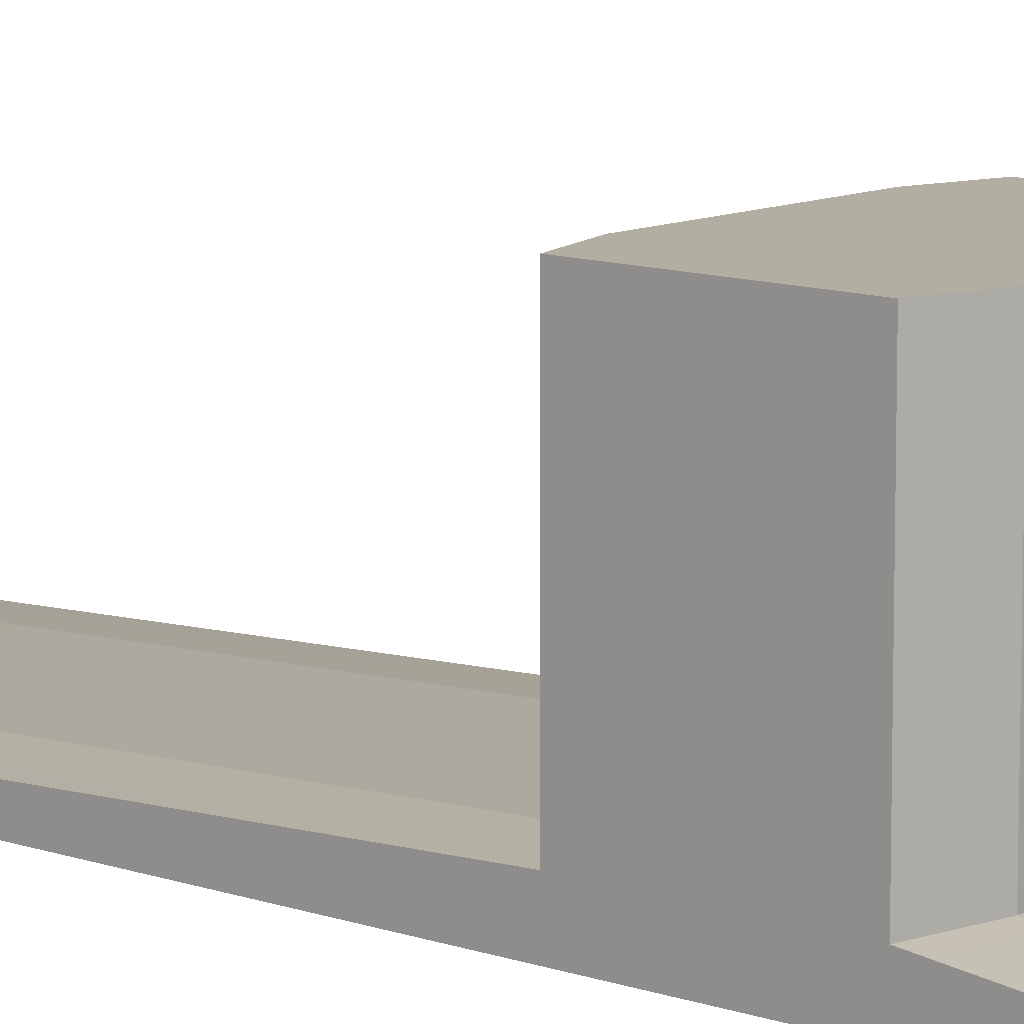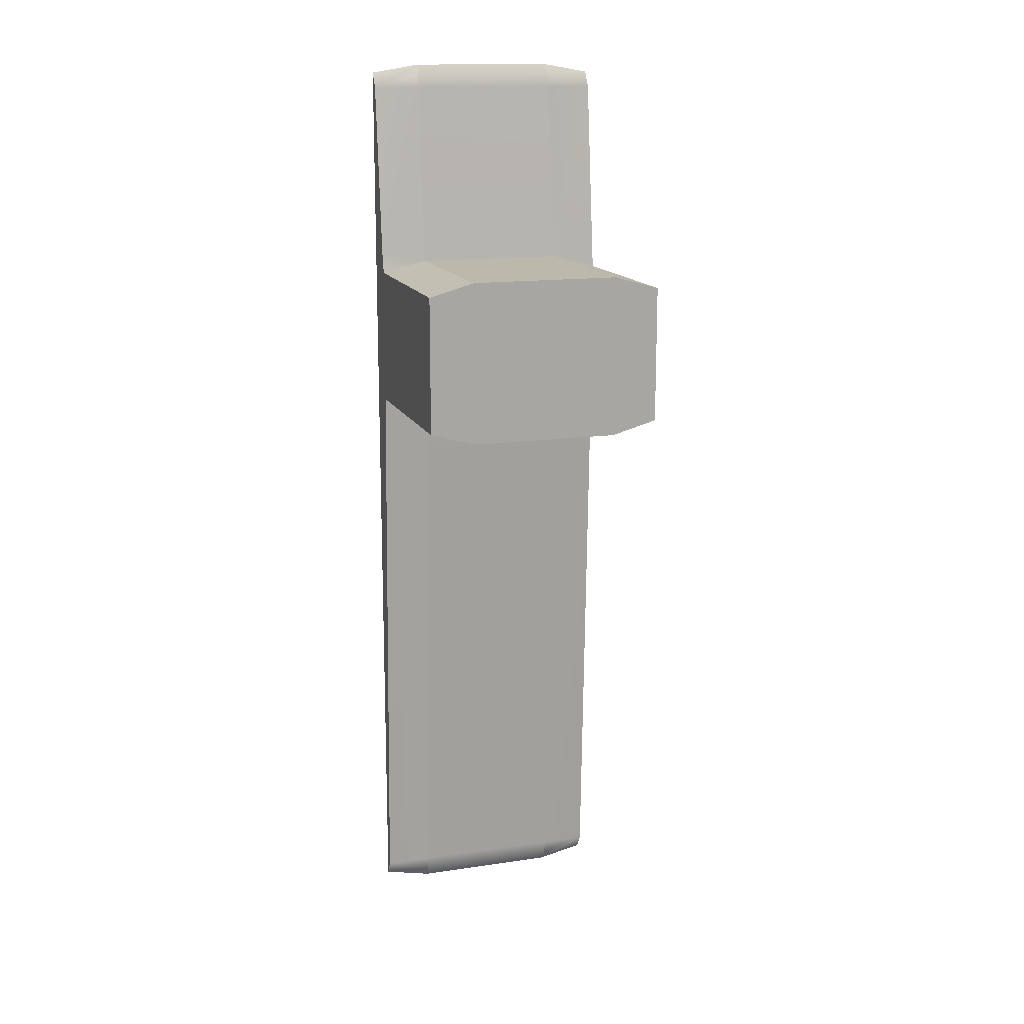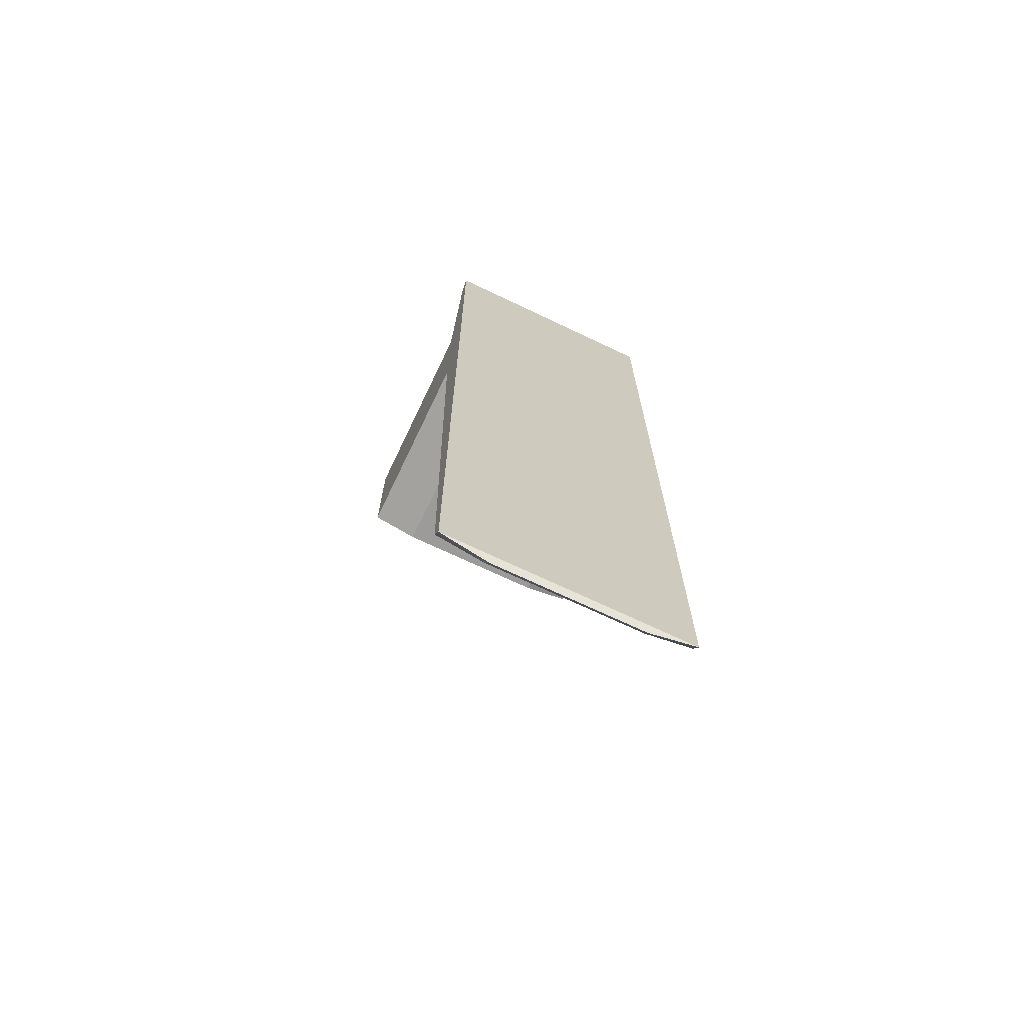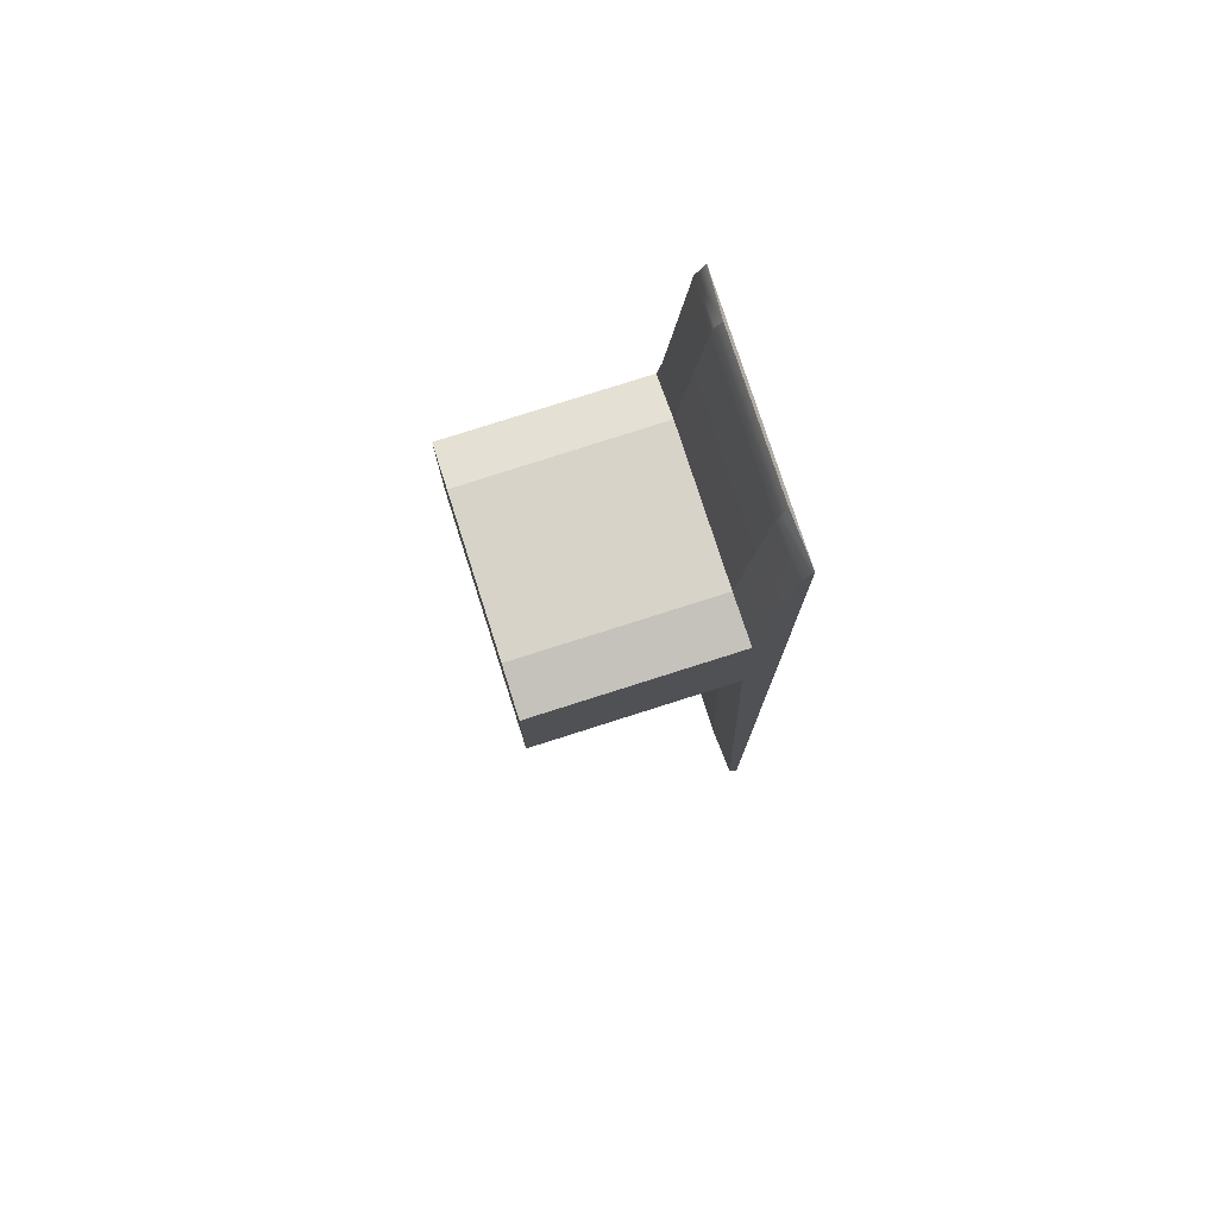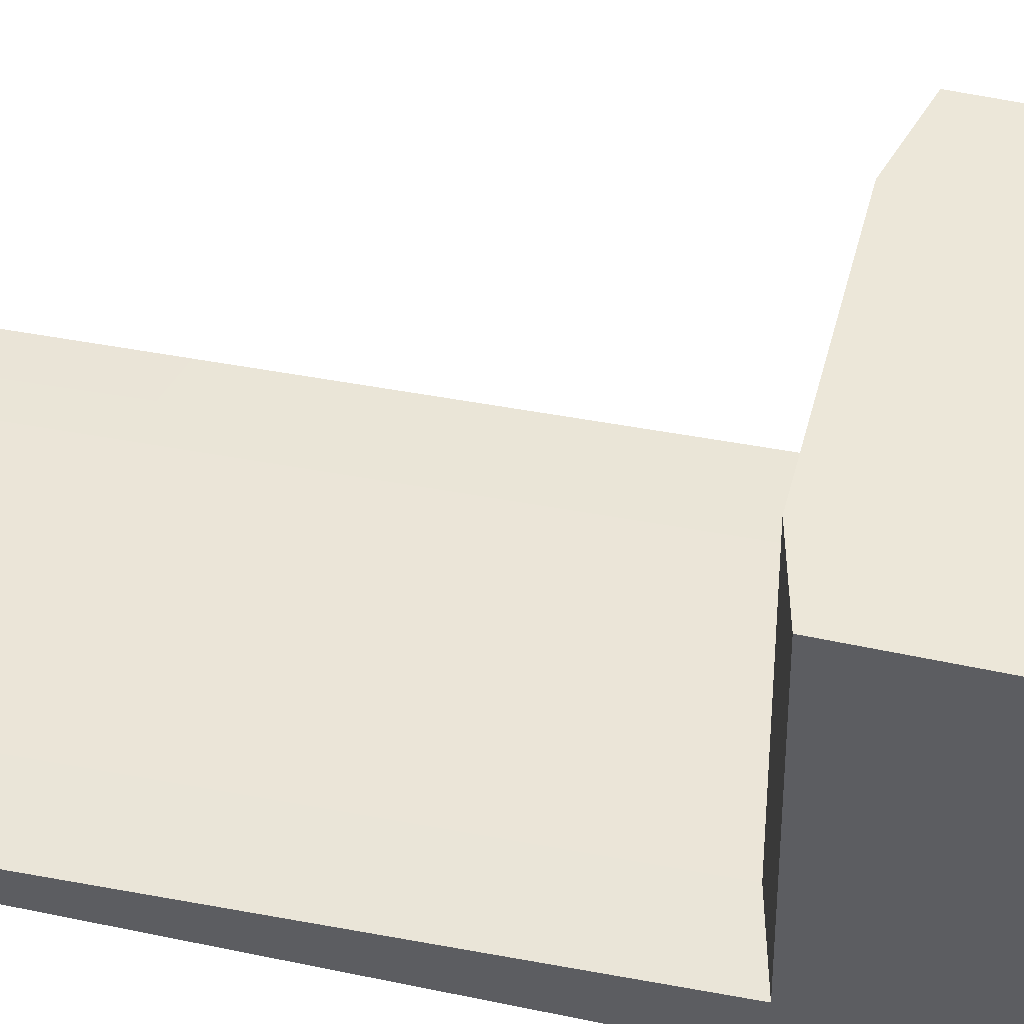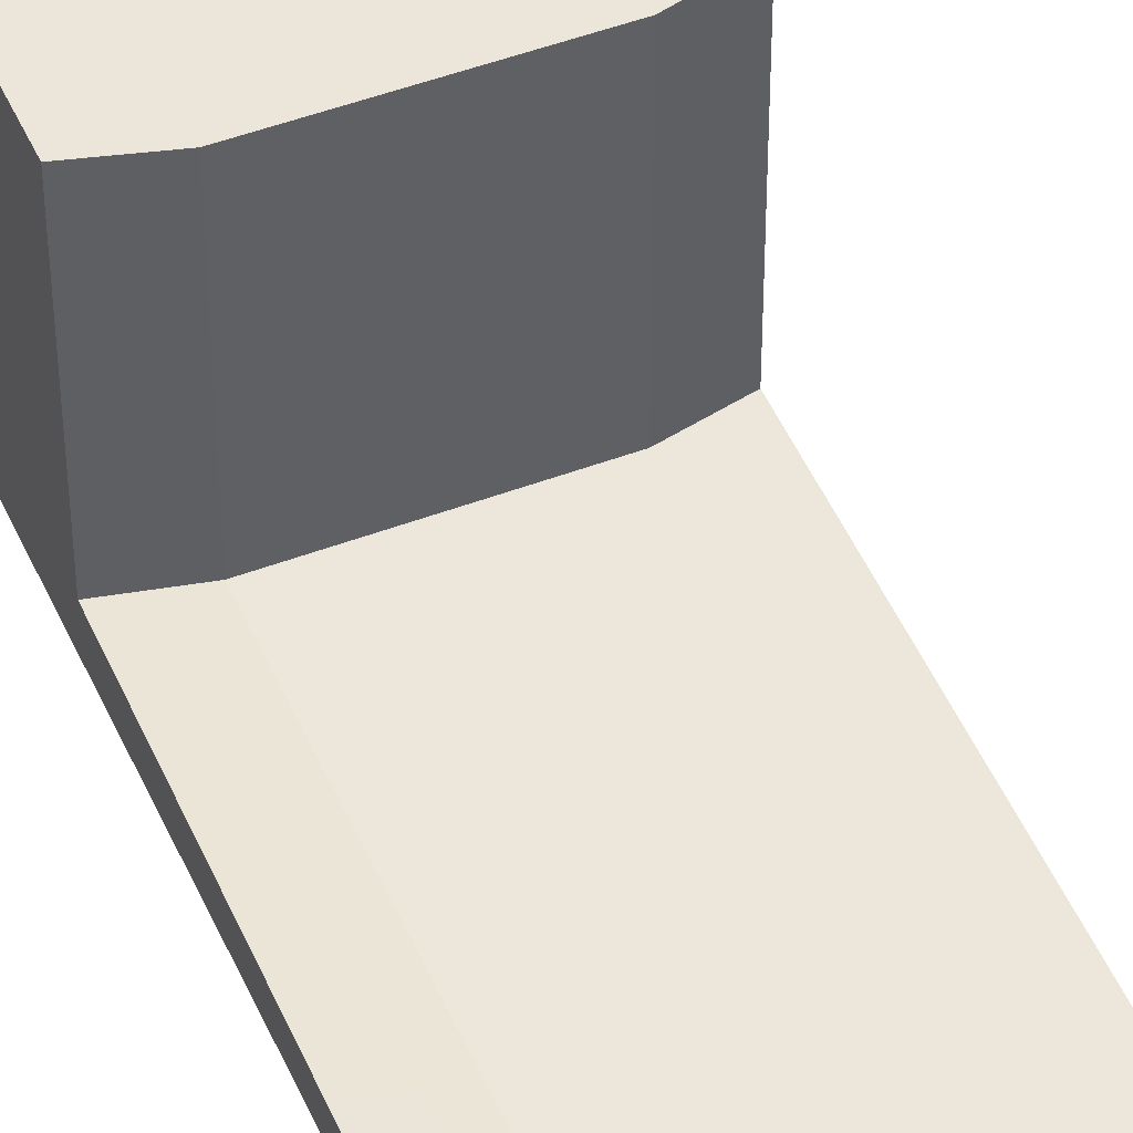
<metadata>
{"format":"obj","ext":"obj","renderer":"f3d","projection":"perspective","resolution":1024,"background":"white","views":[{"elev":10.8,"azim":-48.6,"up":"+Y"},{"elev":14.9,"azim":162.5,"up":"+Z"},{"elev":-69.9,"azim":-25.5,"up":"+Z"},{"elev":77.1,"azim":-107.7,"up":"+Z"},{"elev":49.6,"azim":-76.4,"up":"+Y"},{"elev":47.3,"azim":156.8,"up":"+Y"}]}
</metadata>
<code>
g pCube33
v -0.8762 -0.012 0.02175
v -0.8762 -0.012 0.01995
v -0.8762 -0.01178 0.02085
v -0.8762 0.01042 0.005861
v -0.8716 0.01042 0.004587
v -0.8567 0.01042 0.004587
v -0.8522 0.01042 0.005861
v -0.8762 0.01042 0.01958
v -0.8522 0.01042 0.01958
v -0.8716 0.01042 0.02085
v -0.8567 0.01042 0.02085
v -0.8762 -0.012 0.02175
v -0.8522 -0.012 0.02175
v -0.8522 -0.012 0.01995
v -0.8762 -0.012 0.01995
v -0.8762 -0.012 0.004587
v -0.8522 -0.012 0.004587
v -0.8762 -0.012 -0.05234
v -0.8522 -0.012 -0.05238
v -0.8566 -0.008658 0.02085
v -0.8567 0.01042 0.02085
v -0.8522 0.01042 0.01958
v -0.8522 -0.008658 0.01974
v -0.8762 0.01042 0.005861
v -0.8762 -0.008923 0.005861
v -0.8716 -0.008658 0.004587
v -0.8716 0.01042 0.004587
v -0.8762 -0.008923 0.005861
v -0.8715 -0.0108 -0.0507
v -0.8716 -0.008658 0.004587
v -0.8762 -0.01112 -0.05087
v -0.8715 -0.01108 -0.05214
v -0.8713 -0.01162 -0.05315
v -0.8762 -0.012 -0.05234
v -0.8567 0.01042 0.004587
v -0.8567 -0.008658 0.004587
v -0.8522 -0.008923 0.005861
v -0.8522 0.01042 0.005861
v -0.8567 -0.008658 0.004587
v -0.8522 -0.01112 -0.05087
v -0.8522 -0.008923 0.005861
v -0.8568 -0.0108 -0.05069
v -0.8568 -0.01108 -0.05214
v -0.8522 -0.012 -0.05238
v -0.8569 -0.01163 -0.05317
v -0.8716 0.01042 0.02085
v -0.8716 -0.008658 0.02085
v -0.8762 -0.008862 0.01958
v -0.8762 0.01042 0.01958
v -0.8716 -0.008658 0.02085
v -0.8762 -0.01107 0.03908
v -0.8762 -0.008862 0.01958
v -0.8715 -0.01074 0.03909
v -0.8715 -0.01107 0.0404
v -0.8762 -0.012 0.04061
v -0.8713 -0.01162 0.04143
v -0.8713 -0.01162 0.04143
v -0.857 -0.01162 0.04143
v -0.8522 -0.012 0.04061
v -0.8762 -0.012 0.04061
v -0.857 -0.01162 0.04143
v -0.8522 -0.01107 0.03908
v -0.8522 -0.012 0.04061
v -0.8569 -0.01107 0.0404
v -0.8569 -0.01074 0.03909
v -0.8522 -0.009097 0.02173
v -0.8566 -0.008658 0.02085
v -0.8522 -0.008658 0.01974
v -0.8569 -0.01163 -0.05317
v -0.8713 -0.01162 -0.05315
v -0.8762 -0.012 -0.05234
v -0.8522 -0.012 -0.05238
v -0.8716 -0.008658 0.02085
v -0.8716 0.01042 0.02085
v -0.8567 0.01042 0.02085
v -0.8566 -0.008658 0.02085
v -0.8716 -0.008658 0.004587
v -0.8567 -0.008658 0.004587
v -0.8567 0.01042 0.004587
v -0.8716 0.01042 0.004587
v -0.8522 -0.008658 0.01974
v -0.8522 0.01042 0.01958
v -0.8522 0.01042 0.005861
v -0.8522 -0.008923 0.005861
v -0.8522 -0.012 0.01995
v -0.8522 -0.012 0.004587
v -0.8522 -0.012 0.02175
v -0.8522 -0.009097 0.02173
v -0.8522 -0.01107 0.03908
v -0.8522 -0.012 0.04061
v -0.8762 -0.008923 0.005861
v -0.8762 0.01042 0.005861
v -0.8762 0.01042 0.01958
v -0.8762 -0.008862 0.01958
v -0.8762 -0.01178 0.02085
v -0.8762 -0.012 0.004587
v -0.8762 -0.012 0.01995
v -0.8762 -0.01107 0.03908
v -0.8762 -0.012 0.02175
v -0.8762 -0.012 0.04061
v -0.8713 -0.01162 0.04143
v -0.8569 -0.01107 0.0404
v -0.857 -0.01162 0.04143
v -0.8715 -0.01107 0.0404
v -0.8715 -0.01074 0.03909
v -0.8569 -0.01074 0.03909
v -0.8566 -0.008658 0.02085
v -0.8716 -0.008658 0.02085
v -0.8715 -0.01108 -0.05214
v -0.8713 -0.01162 -0.05315
v -0.8569 -0.01163 -0.05317
v -0.8568 -0.01108 -0.05214
v -0.8568 -0.0108 -0.05069
v -0.8715 -0.0108 -0.0507
v -0.8716 -0.008658 0.004587
v -0.8567 -0.008658 0.004587
v -0.8762 -0.012 0.02175
v -0.8762 -0.012 0.04061
v -0.8522 -0.012 0.04061
v -0.8522 -0.012 0.02175
v -0.8522 -0.008923 0.005861
v -0.8522 -0.01112 -0.05087
v -0.8522 -0.012 -0.05238
v -0.8522 -0.012 0.004587
v -0.8762 -0.012 0.004587
v -0.8762 -0.012 -0.05234
v -0.8762 -0.01112 -0.05087
v -0.8762 -0.008923 0.005861
g pCube33_0
f 3 2 1
f 6 5 4
f 4 7 6
f 4 8 7
f 8 9 7
f 8 10 9
f 10 11 9
f 14 13 12
f 15 14 12
f 14 15 16
f 17 14 16
f 16 18 17
f 18 19 17
f 22 21 20
f 23 22 20
f 26 25 24
f 27 26 24
f 30 29 28
f 29 31 28
f 29 32 31
f 32 33 31
f 33 34 31
f 37 36 35
f 38 37 35
f 41 40 39
f 40 42 39
f 42 40 43
f 40 44 43
f 44 45 43
f 48 47 46
f 49 48 46
f 52 51 50
f 51 53 50
f 53 51 54
f 54 51 55
f 56 54 55
f 59 58 57
f 60 59 57
f 63 62 61
f 62 64 61
f 62 65 64
f 65 62 66
f 67 65 66
f 68 67 66
f 71 70 69
f 72 71 69
f 75 74 73
f 76 75 73
f 79 78 77
f 80 79 77
f 83 82 81
f 84 83 81
f 84 81 85
f 86 84 85
f 85 81 87
f 81 88 87
f 88 89 87
f 89 90 87
f 93 92 91
f 94 93 91
f 95 94 91
f 95 91 96
f 96 97 95
f 98 94 95
f 98 95 99
f 99 100 98
f 103 102 101
f 102 104 101
f 105 104 102
f 106 105 102
f 105 106 107
f 108 105 107
f 111 110 109
f 112 111 109
f 112 109 113
f 109 114 113
f 113 114 115
f 116 113 115
f 119 118 117
f 120 119 117
f 123 122 121
f 124 123 121
f 127 126 125
f 128 127 125

</code>
